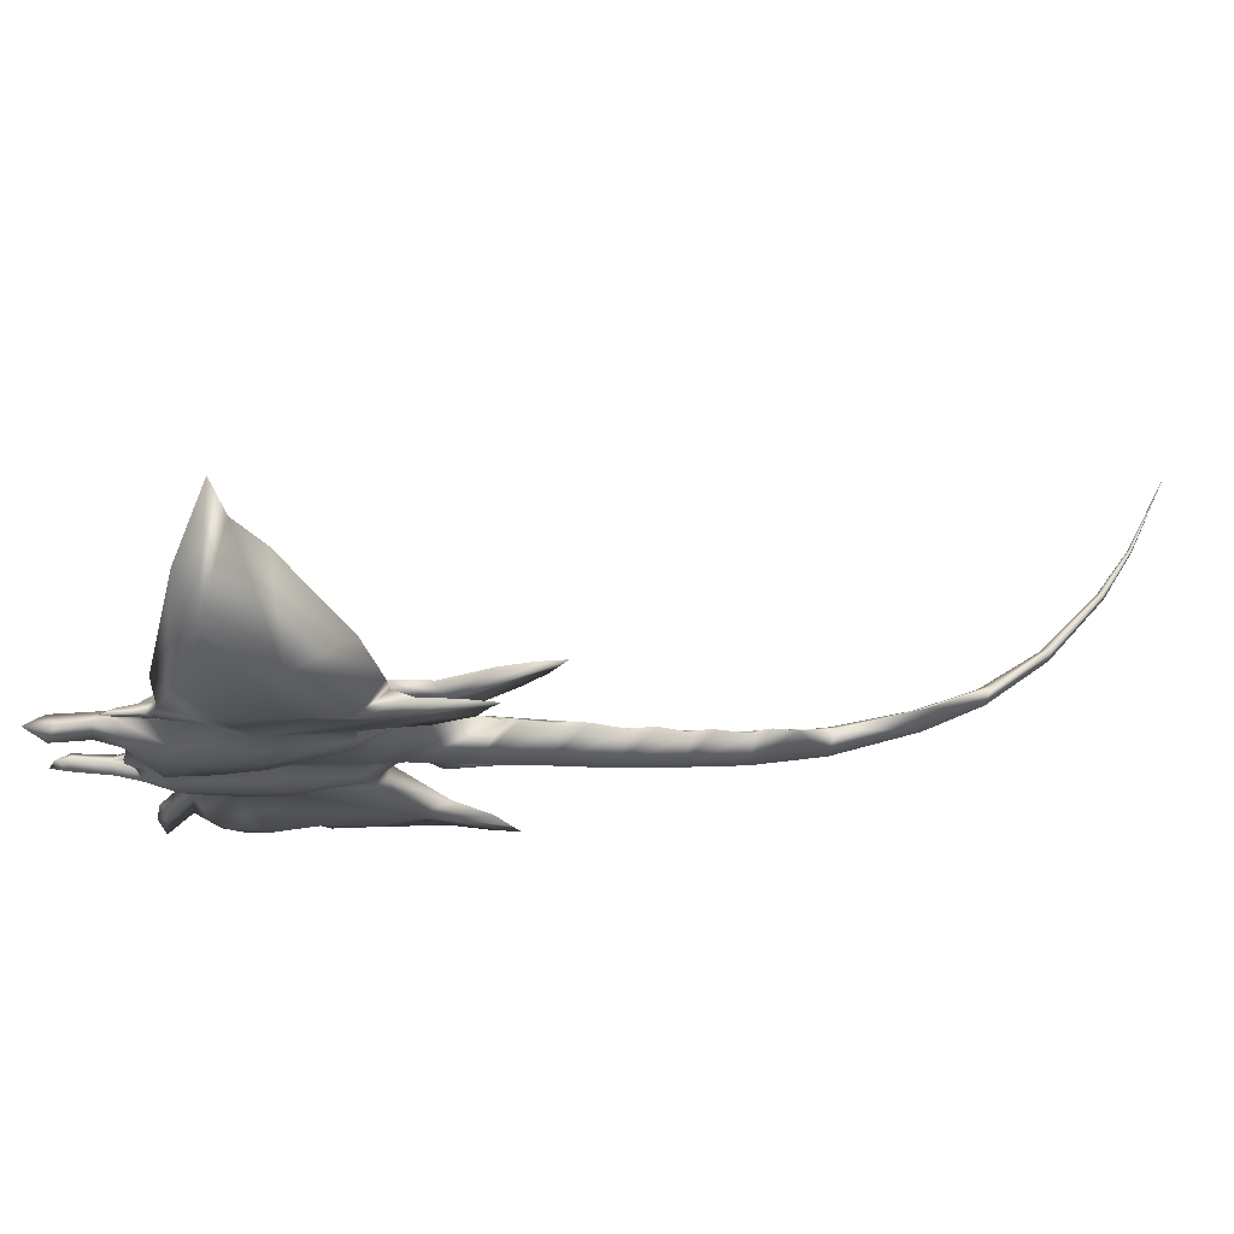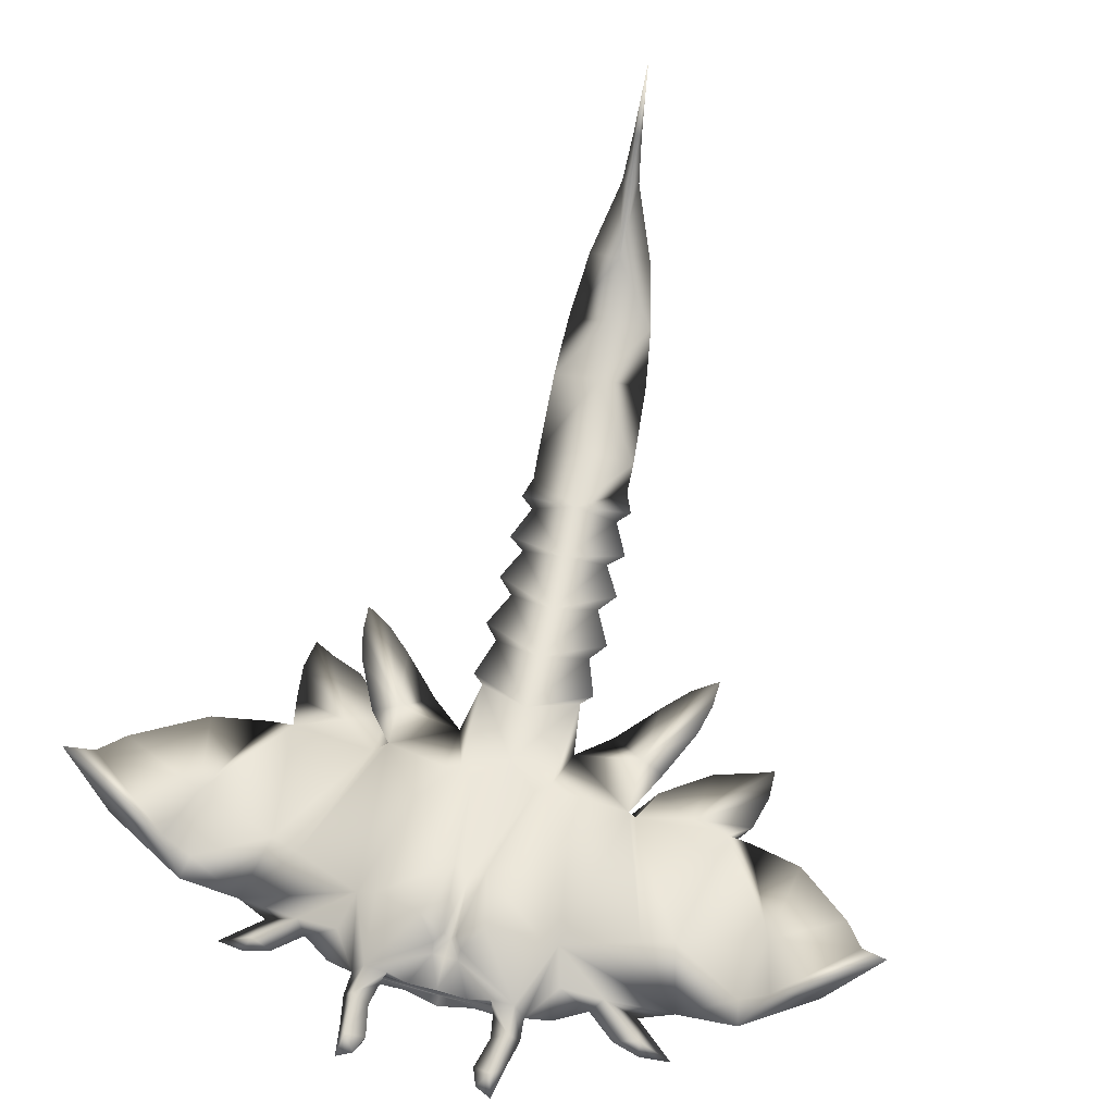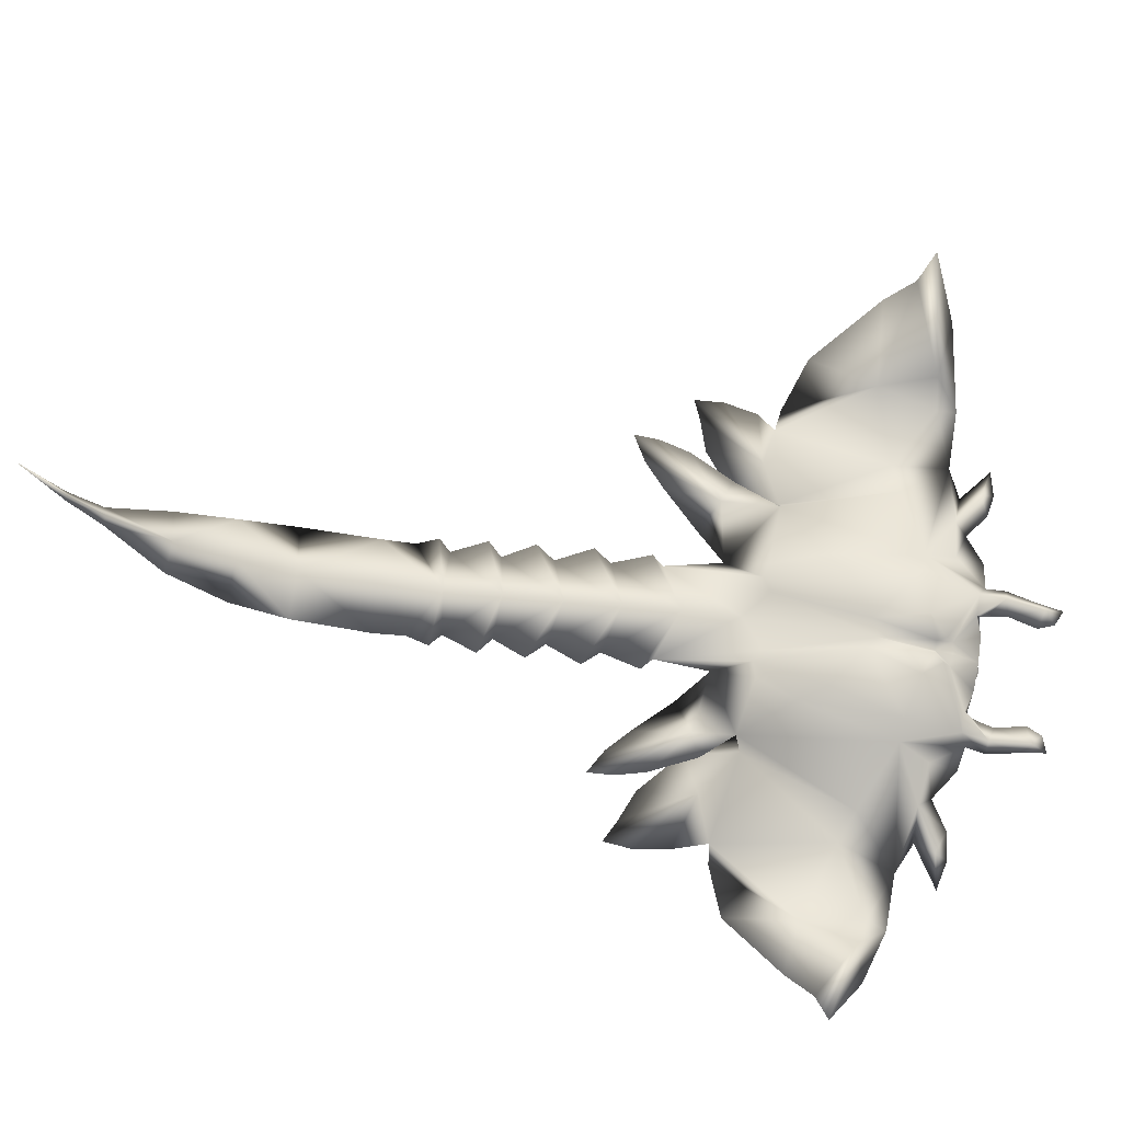
<metadata>
{"format":"obj","ext":"obj","renderer":"f3d","projection":"perspective","resolution":1024,"background":"white","views":[{"elev":-16.1,"azim":-92.1,"up":"+Z"},{"elev":59.9,"azim":-164.6,"up":"+Z"},{"elev":70.1,"azim":99.6,"up":"+Z"}]}
</metadata>
<code>
v 0.1693 0.8203 -0.1073
v 0.1315 0.7 -0.1038
v 0.1998 0.8072 -0.1188
v 0.3938 0.814 -0.01117
v 0.2981 0.8395 -0.1016
v 0.3698 0.7998 -0.03467
v 0.01343 0.3828 -0.09869
v -0.0307 0.3122 -0.1062
v 0.01903 0.3177 -0.09389
v 0.2204 0.6837 -0.1272
v 0.2834 0.7804 -0.1156
v 0.3513 0.7701 -0.0522
v 0.2424 0.6865 -0.1251
v 0.0313 0.1795 -0.05448
v 0.02598 0.2388 -0.07574
v -0.01212 0.1725 -0.06192
v -0.02229 0.2306 -0.08517
v 0.0752 0.1803 -0.06207
v 0.07489 0.2392 -0.08535
v 0.06523 0.3543 -0.1092
v 0.3444 0.8441 -0.06792
v 0.06895 0.3208 -0.1062
v -0.1701 0.8224 -0.106
v -0.2008 0.8096 -0.1171
v -0.1337 0.7016 -0.1027
v 0.2757 0.8661 -0.1333
v -0.3938 0.8187 -0.007745
v -0.3702 0.8042 -0.03146
v -0.2986 0.8431 -0.09902
v 0.2704 0.845 -0.1222
v 0.216 0.8677 -0.1417
v -0.223 0.6863 -0.1254
v -0.2848 0.7838 -0.1132
v 0.1836 0.8823 -0.1385
v 0.1504 0.88 -0.1191
v 0.1907 0.9038 -0.1362
v 0.1676 0.9123 -0.1347
v 0.1945 0.917 -0.1425
v -0.3522 0.7743 -0.04916
v 0.2236 0.911 -0.1507
v -0.245 0.6894 -0.123
v -0.3446 0.8482 -0.06495
v -0.2762 0.8694 -0.131
v -0.271 0.8483 -0.1199
v -0.2166 0.8703 -0.1399
v 0.1798 0.5553 -0.08824
v 0.1773 0.583 -0.08993
v 0.1203 0.6505 -0.09641
v 0.1684 0.6135 -0.09263
v 0.1436 0.6612 -0.09848
v -0.184 0.8845 -0.137
v -0.1506 0.8819 -0.1179
v 0.1534 0.5694 -0.09267
v 0.1283 0.591 -0.09787
v -0.1907 0.9061 -0.1346
v -0.1675 0.9143 -0.1333
v 0.2346 0.6112 -0.1417
v 0.229 0.6484 -0.1386
v 0.1723 0.6657 -0.1244
v 0.1317 0.6452 -0.136
v 0.231 0.5803 -0.1441
v -0.1945 0.9193 -0.1409
v -0.2237 0.9136 -0.1488
v -0.1787 0.545 -0.08773
v -0.1248 0.6434 -0.09624
v -0.1779 0.5727 -0.08947
v -0.1707 0.6037 -0.09227
v -0.1487 0.6528 -0.09827
v -0.1532 0.5605 -0.09225
v 0.2095 0.5915 -0.1426
v -0.1294 0.5835 -0.09753
v -0.2517 0.63 -0.1402
v -0.1852 0.6795 -0.1233
v -0.2432 0.6667 -0.1371
v 0.1759 0.6052 -0.1406
v 0.05496 0.6588 -0.09767
v 0.08898 0.6289 -0.1052
v 0.1396 0.8927 -0.1261
v 0.1088 0.8843 -0.108
v 0.1097 0.9136 -0.1181
v 0.1168 0.6933 -0.09287
v 0.09838 0.8514 -0.08824
v -0.2506 0.599 -0.1426
v -0.2282 0.6084 -0.1412
v -0.1936 0.6195 -0.1395
v -0.0923 0.6236 -0.105
v -0.1089 0.8856 -0.1072
v -0.1397 0.8944 -0.125
v -0.1095 0.9149 -0.1172
v -0.1273 0.7026 -0.09212
v -0.09874 0.8526 -0.08749
v -0.003986 0.708 -0.08608
v 0.02642 0.7083 -0.09022
v -0.000633 0.8172 -0.07569
v -0.003191 0.6808 -0.08736
v 0.04905 0.6008 -0.1069
v -0.00172 0.6216 -0.09008
v 0.06071 0.59 -0.108
v 0.05005 0.4929 -0.1113
v 0.06506 0.5309 -0.1101
v 0.001448 0.5627 -0.09312
v 0.05002 0.5483 -0.1094
v -0.03438 0.7065 -0.09022
v -0.04997 0.5954 -0.107
v 0.07102 0.378 -0.1099
v 0.004337 0.5042 -0.09911
v 0.06706 0.475 -0.112
v 0.05308 0.4395 -0.1125
v 0.008876 0.4426 -0.09948
v -0.06042 0.5835 -0.1081
v -0.03925 0.4864 -0.1113
v -0.05841 0.5243 -0.1102
v 0.05733 0.3888 -0.1121
v -0.04532 0.5432 -0.1095
v 0.0699 0.4263 -0.1127
v -0.03277 0.3459 -0.1091
v -0.04253 0.3683 -0.1099
v -0.05343 0.4661 -0.1121
v 0.07423 0.747 -0.08359
v 0.04112 0.6987 -0.08772
v 0.05804 0.7762 -0.07093
v 0.07834 0.8527 -0.07351
v 0.0143 0.8067 -0.06662
v -0.0344 0.433 -0.1125
v 0.006381 0.8737 -0.07426
v -2.8e-05 0.874 -0.08682
v 0.01263 0.8911 -0.08988
v 0.000186 0.9198 -0.1022
v 0.0288 0.9191 -0.1065
v 7.9e-05 0.8923 -0.08731
v 0.03163 0.8634 -0.06934
v 0.0732 0.9126 -0.1066
v 0.0133 0.8841 -0.07921
v 0.08596 0.9397 -0.1242
v -0.03087 0.3812 -0.112
v -0.0491 0.4175 -0.1127
v -0.0807 0.7529 -0.08312
v -0.04849 0.6961 -0.08772
v -0.05998 0.6554 -0.09767
v -0.06226 0.7808 -0.07056
v -0.07857 0.8536 -0.07291
v 0.07661 0.9401 -0.1098
v 0.07976 0.9701 -0.1236
v 0.0596 0.9446 -0.1182
v 0.05556 0.9235 -0.1144
v 0.0574 0.9142 -0.1163
v 0.05041 0.9129 -0.1087
v -0.01629 0.8078 -0.06653
v -0.006371 0.8738 -0.07422
v 0.0713 0.9801 -0.11
v 0.07535 0.9991 -0.1228
v 0.05252 0.9756 -0.1176
v 0.0595 0.9925 -0.1194
v -0.01253 0.8912 -0.08978
v 0.1183 0.7026 -0.1178
v 0.1031 0.698 -0.132
v 0.0965 0.7127 -0.1324
v -0.02849 0.9194 -0.1063
v 0.04148 0 0.1509
v 0.04609 0.03545 0.07851
v 0.04152 0.03685 0.07918
v -0.0317 0.8637 -0.0691
v -0.07296 0.9135 -0.106
v 0.04936 0.06466 0.03531
v 0.06848 0.1211 -0.02245
v 0.03602 0.1228 -0.01855
v 0.04025 0.06673 0.03789
v -0.0132 0.8842 -0.07911
v -0.08388 0.9195 -0.1175
v -0.08597 0.9408 -0.1208
v -0.07405 0.941 -0.1085
v -0.07929 0.9711 -0.1215
v -0.05526 0.9242 -0.114
v -0.05889 0.9452 -0.12
v -0.05722 0.9149 -0.1159
v -0.05019 0.9135 -0.1083
v -0.06823 0.981 -0.1097
v -0.07434 1 -0.1215
v -0.05131 0.9761 -0.1207
v -0.05825 0.9931 -0.1212
v -0.1282 0.712 -0.1171
v -0.1464 0.6558 -0.1352
v -0.1136 0.7061 -0.1314
v -0.1058 0.7204 -0.1317
v 0.03721 0.03485 0.0782
v 0.03159 0.06321 0.0352
v 0.004289 0.1159 -0.02284
v -0.07813 0.7213 -0.1331
v -0.2982 0.7094 -0.1029
v -0.06375 0.7002 -0.09005
v 0.05611 0.7037 -0.09005
v 0.296 0.7058 -0.1055
v 0.2776 0.7622 -0.1325
v 0.07726 0.9189 -0.1299
v 0.09159 0.8754 -0.1415
v 0.06144 0.915 -0.137
v 0.05162 0.8814 -0.1492
v 0.09235 0.8344 -0.1428
v 0.1092 0.8339 -0.129
v 0.1061 0.8742 -0.124
v 0.1989 0.7616 -0.1458
v 0.3107 0.8276 -0.11
v 0.1997 0.7168 -0.147
v 0.1766 0.7371 -0.1395
v 0.209 0.8121 -0.1509
v 0.1646 0.7778 -0.1405
v 0.1525 0.8184 -0.1415
v -0.1662 0.7798 -0.1391
v -0.1787 0.7393 -0.138
v -0.2008 0.764 -0.1441
v -0.2103 0.8146 -0.1492
v -0.1537 0.8202 -0.1403
v -0.3114 0.8313 -0.1074
v -0.2022 0.7192 -0.1454
v -0.2793 0.7655 -0.1302
v 0.0841 0.9185 -0.1181
v 0.01168 0.8877 -0.15
v 0.05106 0.8375 -0.15
v 0.08245 0.7943 -0.1455
v 0.05194 0.7957 -0.1486
v 0.009784 0.8408 -0.1475
v -0.07713 0.9198 -0.1294
v -0.09206 0.8765 -0.1408
v -0.06141 0.9157 -0.1365
v -0.05208 0.8821 -0.1488
v -0.09332 0.8355 -0.1421
v -0.11 0.8352 -0.1281
v -0.1065 0.8755 -0.1232
v -0.01208 0.8878 -0.1499
v -0.05205 0.8381 -0.1497
v -0.08567 0.8007 -0.145
v -0.05516 0.7998 -0.1483
v -0.01072 0.8409 -0.1474
v -0.1029 0.8008 -0.1358
v -0.000181 0.8835 -0.1419
v -0.01118 0.8979 -0.1394
v -0.000418 0.8389 -0.1347
v -0.05725 0.919 -0.1299
v -0.06778 0.9405 -0.1312
v -0.03349 0.9176 -0.132
v -0.02083 0.7982 -0.1448
v -0.05137 0.7277 -0.1346
v -0.01038 0.7973 -0.1364
v -0.04015 0.7237 -0.1308
v -0.09144 0.6801 -0.1038
v 0.09966 0.7931 -0.1365
v -0.1569 0.7312 -0.1393
v -0.1468 0.8815 -0.1315
v -0.001592 0.7969 -0.1361
v 0.01098 0.8978 -0.1394
v 0.05737 0.9183 -0.1303
v 0.06611 0.9397 -0.1309
v 0.03676 0.1143 -0.02654
v 0.04074 0.06112 0.0326
v 0.0318 0.1735 -0.06894
v 0.04181 0.0334 0.07751
v 0.03358 0.9172 -0.1322
v 0.01761 0.7968 -0.1449
v -0.05759 0.9804 -0.1319
v 0.06895 0.7157 -0.1335
v 0.04275 0.7241 -0.1349
v 0.007171 0.7966 -0.1364
v 0.03118 0.7258 -0.1308
v 0.08492 0.6852 -0.1038
v 0.1482 0.7195 -0.1403
v -0.05726 0.9146 -0.1259
v 0.000164 0.9192 -0.107
v 0.000129 0.9151 -0.1097
v 8.2e-05 0.9234 -0.135
v -0.004105 0.7122 -0.1355
v 0.1465 0.8797 -0.1327
v 0.05663 0.9798 -0.1297
v -0.003216 0.6816 -0.1328
v 0.05736 0.9139 -0.1264
v 0.008703 0.4453 -0.1326
v 0.01323 0.3849 -0.1294
v 0.00436 0.5042 -0.1347
v -0.001753 0.6227 -0.1339
v 0.001417 0.5637 -0.1337
v 0.01924 0.3151 -0.1193
v 9.8e-05 0.9242 -0.1322
v 5.3e-05 0.9147 -0.1292
v -0.1247 0.6444 -0.1101
v 0.02664 0.2311 -0.09455
v 0.1201 0.6515 -0.1103
v -0.1891 0.6886 -0.1416
v 0.1768 0.6745 -0.1427
v -0.1889 0.9059 -0.1414
v -0.2731 0.8478 -0.1356
v 0.1887 0.9037 -0.1429
v 0.2723 0.8445 -0.1379
g 1458_t.obj/AnonymousMesh0
f 1 2 3
f 4 5 6
f 7 8 9
f 10 3 2
f 5 11 6
f 3 10 11
f 6 11 12
f 11 10 13
f 14 15 16
f 16 15 17
f 18 19 14
f 14 19 15
f 7 9 20
f 4 21 5
f 20 9 22
f 23 24 25
f 21 26 5
f 27 28 29
f 30 5 26
f 11 30 3
f 11 5 30
f 1 3 31
f 30 31 3
f 30 26 31
f 32 25 24
f 29 28 33
f 34 35 31
f 24 33 32
f 36 37 35
f 35 34 36
f 38 37 36
f 28 39 33
f 40 38 36
f 40 36 34
f 33 41 32
f 27 29 42
f 42 29 43
f 44 43 29
f 33 24 44
f 33 44 29
f 23 45 24
f 44 24 45
f 44 45 43
f 46 47 48
f 47 49 48
f 49 50 48
f 51 45 52
f 53 46 48
f 54 53 48
f 55 52 56
f 57 58 59
f 10 59 58
f 59 10 2
f 59 2 60
f 61 57 59
f 52 55 51
f 62 55 56
f 63 55 62
f 63 51 55
f 64 65 66
f 66 65 67
f 67 65 68
f 69 65 64
f 61 59 70
f 71 65 69
f 72 73 74
f 75 70 59
f 75 59 60
f 76 77 48
f 32 74 73
f 77 54 48
f 73 25 32
f 35 78 79
f 78 35 37
f 78 80 79
f 73 182 25
f 1 81 2
f 76 48 81
f 50 81 48
f 1 31 82
f 82 31 35
f 35 79 82
f 82 81 1
f 15 22 9
f 83 73 72
f 19 22 15
f 83 84 73
f 85 73 84
f 85 182 73
f 139 65 86
f 86 65 71
f 52 87 88
f 88 56 52
f 88 87 89
f 23 25 90
f 139 90 65
f 68 65 90
f 23 91 45
f 92 93 94
f 92 95 93
f 95 96 93
f 91 52 45
f 96 97 98
f 97 96 95
f 99 100 101
f 52 91 87
f 91 23 90
f 15 9 8
f 102 98 97
f 101 102 97
f 102 101 100
f 17 15 8
f 92 94 103
f 92 103 95
f 95 103 104
f 20 105 7
f 99 106 107
f 106 99 101
f 108 107 106
f 109 108 106
f 104 110 97
f 97 95 104
f 111 101 112
f 7 113 109
f 113 7 105
f 114 97 110
f 101 97 114
f 114 112 101
f 113 115 109
f 116 7 117
f 111 118 106
f 108 109 115
f 82 119 81
f 93 96 120
f 96 76 120
f 119 121 120
f 122 121 119
f 82 122 119
f 93 120 123
f 123 120 121
f 123 121 122
f 94 93 123
f 106 101 111
f 124 106 118
f 123 125 94
f 126 94 125
f 127 126 125
f 128 127 129
f 130 127 128
f 130 126 127
f 125 123 131
f 131 123 122
f 131 122 132
f 122 82 132
f 131 133 125
f 133 131 132
f 127 133 132
f 125 133 127
f 216 79 80
f 216 134 132
f 82 216 132
f 82 79 216
f 109 106 124
f 7 109 135
f 135 117 7
f 135 109 136
f 124 136 109
f 91 90 137
f 103 138 104
f 104 138 139
f 137 138 140
f 141 137 140
f 134 142 132
f 143 142 134
f 142 144 145
f 146 145 144
f 147 129 127
f 147 127 132
f 147 132 142
f 147 142 145
f 147 145 146
f 91 137 141
f 103 148 138
f 148 140 138
f 148 141 140
f 94 148 103
f 148 94 149
f 150 142 143
f 151 150 143
f 152 144 150
f 150 144 142
f 126 149 94
f 153 152 150
f 151 153 150
f 154 149 126
f 81 155 2
f 60 155 156
f 155 60 2
f 156 155 157
f 128 158 154
f 159 160 161
f 130 128 154
f 130 154 126
f 149 162 148
f 162 141 148
f 162 163 141
f 141 163 91
f 164 165 166
f 165 18 166
f 14 166 18
f 161 160 167
f 160 164 167
f 167 164 166
f 162 149 168
f 168 163 162
f 154 163 168
f 149 154 168
f 169 89 87
f 169 163 170
f 91 163 169
f 91 169 87
f 170 163 171
f 172 170 171
f 171 173 174
f 175 174 173
f 176 154 158
f 260 157 155
f 155 81 260
f 176 163 154
f 176 171 163
f 176 173 171
f 176 175 173
f 177 172 171
f 178 172 177
f 179 177 174
f 177 171 174
f 180 177 179
f 178 177 180
f 90 25 181
f 182 183 181
f 181 25 182
f 183 184 181
f 159 161 185
f 186 166 187
f 187 166 16
f 14 16 166
f 161 167 185
f 185 167 186
f 167 166 186
f 188 181 184
f 181 188 90
f 189 33 39
f 41 33 189
f 137 90 190
f 190 138 137
f 190 139 138
f 139 190 90
f 76 81 191
f 191 120 76
f 191 119 120
f 119 191 81
f 13 192 11
f 192 12 11
f 116 8 7
f 13 193 192
f 193 12 192
f 194 195 196
f 195 197 196
f 198 195 199
f 199 195 200
f 193 201 202
f 193 203 201
f 204 201 203
f 205 202 201
f 246 206 204
f 207 206 246
f 207 205 206
f 205 201 206
f 206 201 204
f 208 209 210
f 211 208 210
f 212 208 211
f 212 234 208
f 234 209 208
f 211 210 213
f 209 214 210
f 215 210 214
f 215 213 210
f 216 200 195
f 196 197 217
f 217 197 218
f 219 220 218
f 215 189 39
f 41 189 215
f 198 219 218
f 221 217 218
f 222 223 169
f 222 224 223
f 223 224 225
f 226 227 223
f 227 228 223
f 169 223 228
f 224 229 225
f 229 230 225
f 231 230 232
f 226 230 231
f 233 230 229
f 233 232 230
f 234 227 226
f 231 234 226
f 235 229 236
f 235 237 229
f 229 237 233
f 229 224 236
f 238 224 239
f 238 240 224
f 224 240 236
f 222 239 224
f 241 233 237
f 241 232 233
f 231 232 188
f 234 231 188
f 242 188 232
f 241 242 232
f 243 242 241
f 243 241 237
f 188 242 139
f 244 242 243
f 242 244 139
f 188 245 90
f 221 218 220
f 246 198 199
f 184 234 188
f 139 245 188
f 234 212 227
f 183 234 184
f 234 183 247
f 209 234 247
f 248 227 45
f 227 248 228
f 227 212 45
f 248 88 228
f 89 228 88
f 169 228 89
f 249 243 237
f 219 198 246
f 235 250 217
f 235 217 237
f 217 221 237
f 217 250 196
f 251 252 196
f 186 187 253
f 254 186 253
f 185 186 254
f 187 16 253
f 253 16 255
f 256 185 254
f 251 196 257
f 159 185 256
f 196 250 257
f 194 196 252
f 258 237 221
f 258 221 220
f 259 178 180
f 219 260 220
f 246 260 219
f 179 259 180
f 261 220 260
f 258 220 261
f 262 258 261
f 262 237 258
f 259 179 239
f 239 179 174
f 178 259 172
f 172 259 170
f 259 239 170
f 176 158 175
f 260 76 261
f 263 262 261
f 261 76 263
f 260 81 264
f 157 260 246
f 76 260 264
f 246 199 207
f 156 157 246
f 246 265 156
f 238 174 266
f 239 174 238
f 266 174 175
f 158 267 175
f 267 268 175
f 235 236 269
f 249 270 243
f 270 244 243
f 222 169 170
f 222 170 239
f 204 265 246
f 271 31 199
f 199 200 271
f 199 31 207
f 271 200 78
f 80 78 200
f 216 80 200
f 249 237 262
f 164 253 165
f 254 253 164
f 160 254 164
f 165 253 18
f 253 255 18
f 256 254 160
f 159 256 160
f 272 153 151
f 152 153 272
f 272 252 152
f 270 273 139
f 270 139 244
f 252 144 152
f 151 143 272
f 143 134 272
f 272 134 252
f 147 146 129
f 251 274 144
f 252 251 144
f 274 146 144
f 129 146 267
f 267 146 268
f 235 269 250
f 136 124 275
f 136 275 135
f 249 262 270
f 275 276 135
f 277 275 124
f 117 135 276
f 270 262 263
f 194 134 216
f 124 118 277
f 118 111 277
f 279 277 111
f 194 252 134
f 270 76 273
f 270 263 76
f 115 275 108
f 115 113 275
f 116 117 276
f 110 278 114
f 278 279 114
f 112 114 279
f 275 113 276
f 277 108 275
f 105 276 113
f 110 104 278
f 273 278 104
f 112 279 111
f 108 277 107
f 107 277 99
f 279 99 277
f 273 104 139
f 20 276 105
f 98 102 278
f 278 102 279
f 280 116 276
f 281 269 240
f 281 240 282
f 266 240 238
f 240 266 282
f 269 236 240
f 158 128 267
f 245 283 90
f 86 245 139
f 245 86 283
f 8 116 280
f 17 8 284
f 100 279 102
f 284 8 280
f 98 278 96
f 273 96 278
f 100 99 279
f 273 76 96
f 280 276 20
f 281 257 269
f 281 282 257
f 274 251 257
f 90 283 68
f 257 282 274
f 269 257 250
f 129 267 128
f 88 248 56
f 264 81 285
f 86 71 283
f 77 76 264
f 264 285 77
f 22 280 20
f 85 84 286
f 182 85 286
f 19 284 22
f 84 83 286
f 214 209 286
f 247 286 209
f 247 183 286
f 182 286 183
f 72 286 83
f 74 286 72
f 214 286 74
f 284 280 22
f 81 50 285
f 78 37 271
f 77 285 54
f 75 287 70
f 69 283 71
f 60 287 75
f 70 287 61
f 64 283 69
f 203 287 204
f 265 204 287
f 265 287 156
f 64 66 283
f 66 67 283
f 68 283 67
f 214 74 32
f 51 248 45
f 248 51 288
f 248 288 56
f 212 211 45
f 288 51 63
f 60 156 287
f 57 61 287
f 63 62 288
f 58 57 287
f 203 58 287
f 53 54 285
f 62 56 288
f 46 53 285
f 45 211 289
f 289 43 45
f 46 285 47
f 47 285 49
f 50 49 285
f 203 10 58
f 34 31 271
f 271 290 34
f 289 42 43
f 271 37 290
f 289 213 42
f 42 213 27
f 207 31 205
f 289 211 213
f 215 214 41
f 39 28 215
f 28 213 215
f 32 41 214
f 290 40 34
f 40 290 38
f 38 290 37
f 31 291 205
f 291 31 26
f 28 27 213
f 291 26 21
f 291 21 202
f 21 4 202
f 291 202 205
f 282 146 274
f 268 146 282
f 193 13 203
f 12 193 6
f 18 284 19
f 255 284 18
f 195 218 197
f 198 218 195
f 226 225 230
f 223 225 226
f 255 17 284
f 16 17 255
f 6 193 202
f 10 203 13
f 268 266 175
f 282 266 268
f 6 202 4
f 194 216 195

</code>
